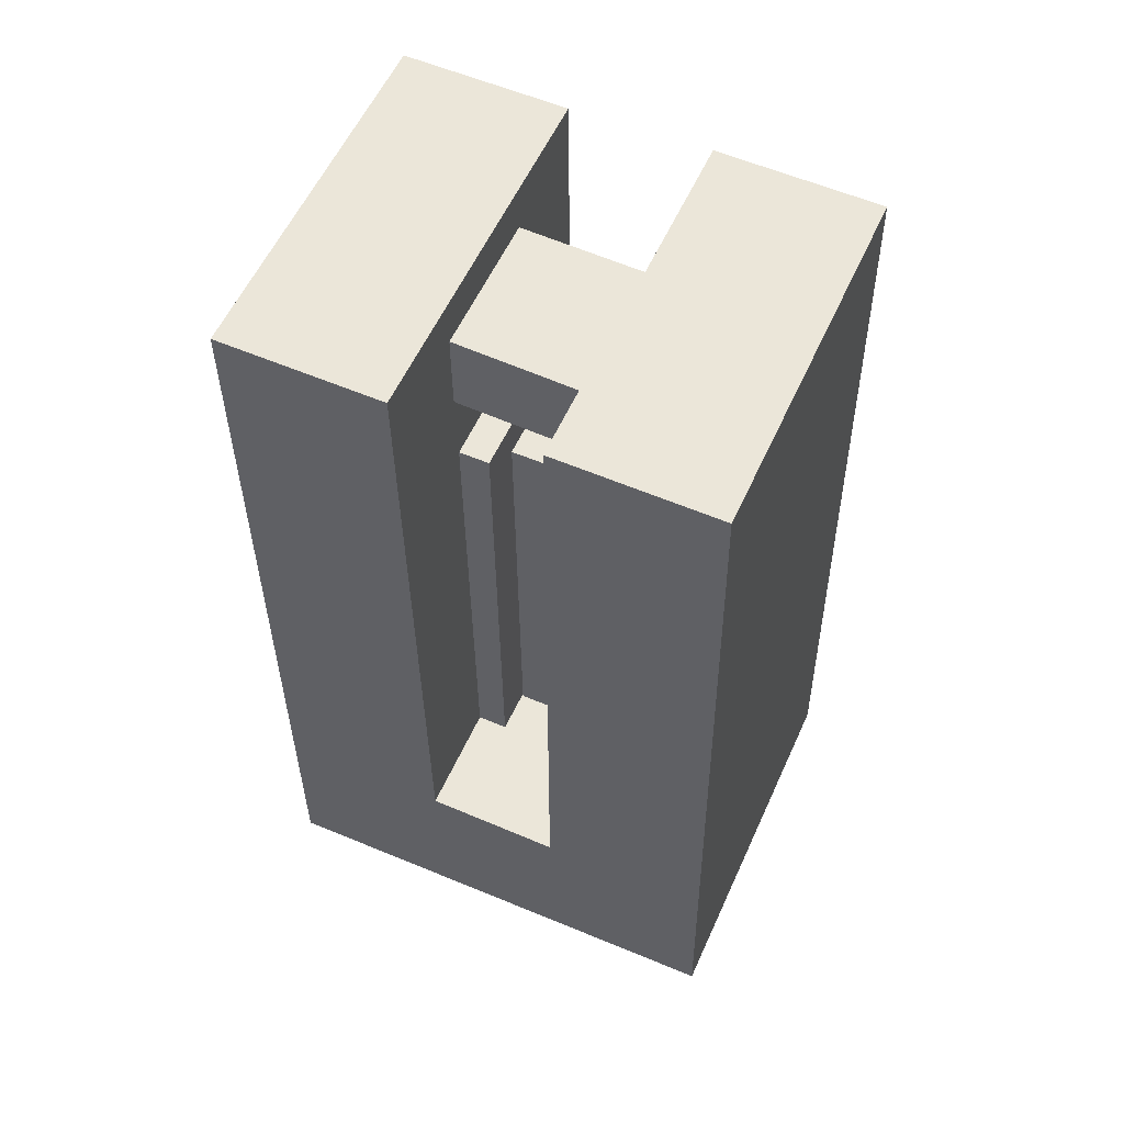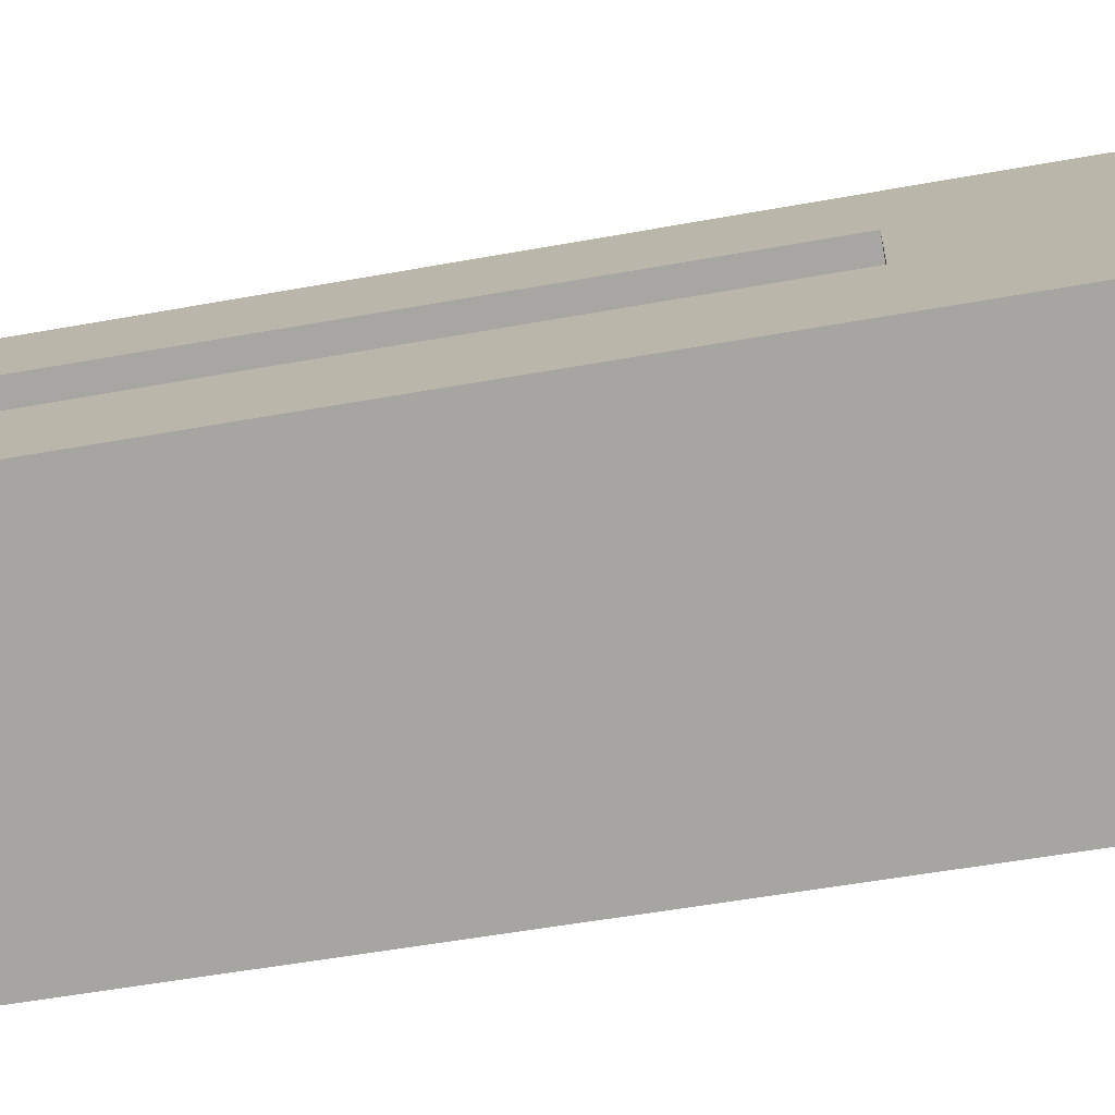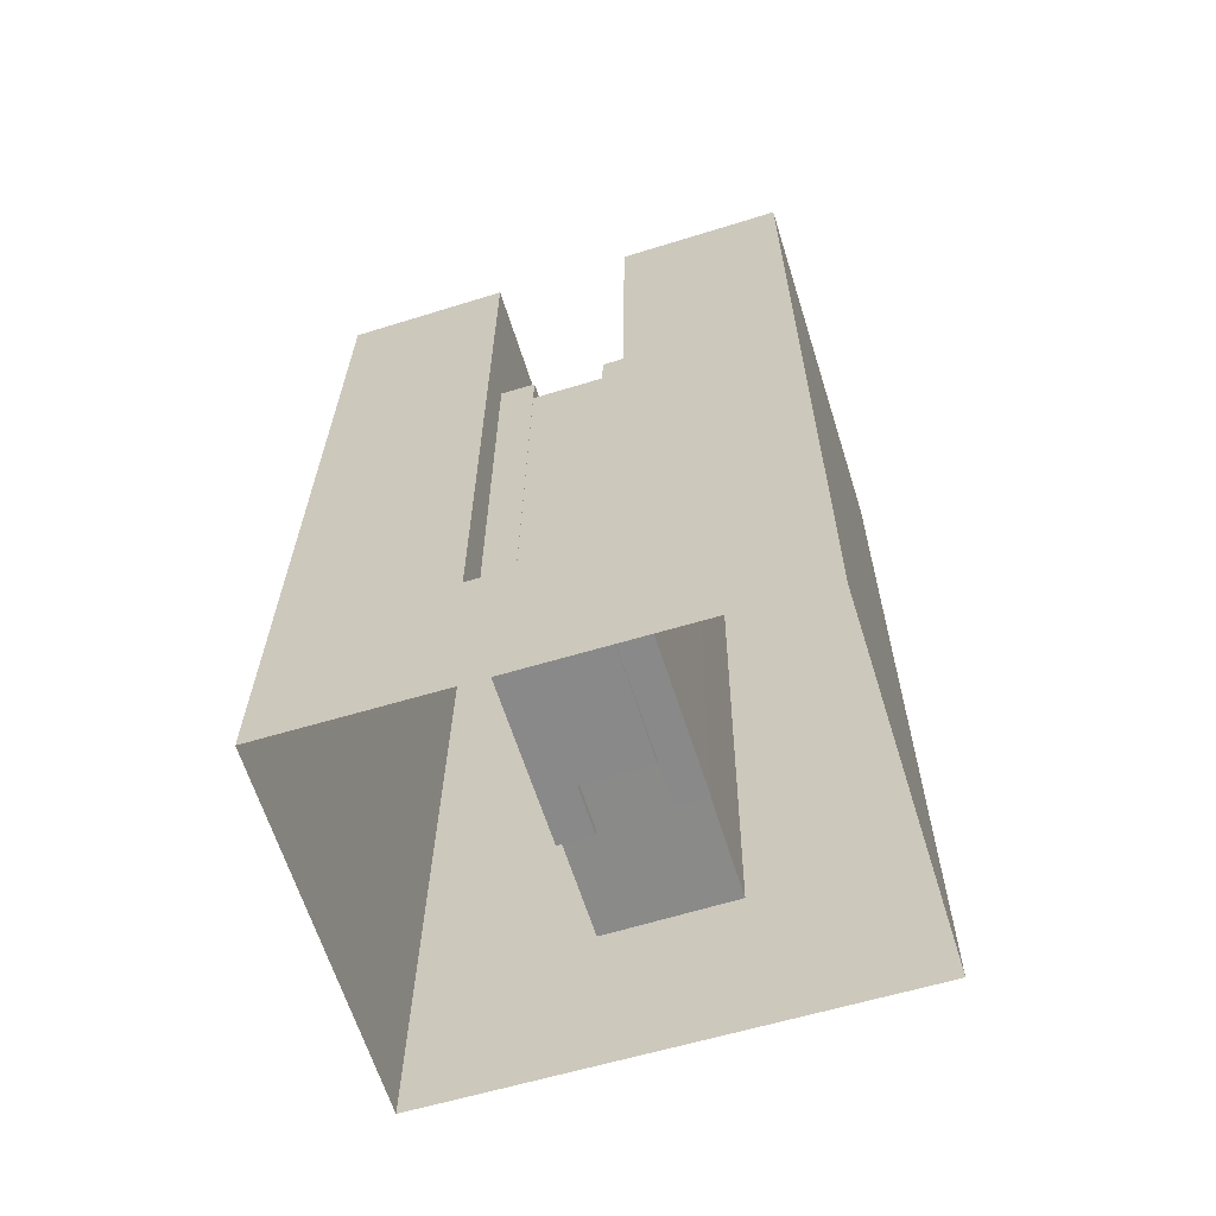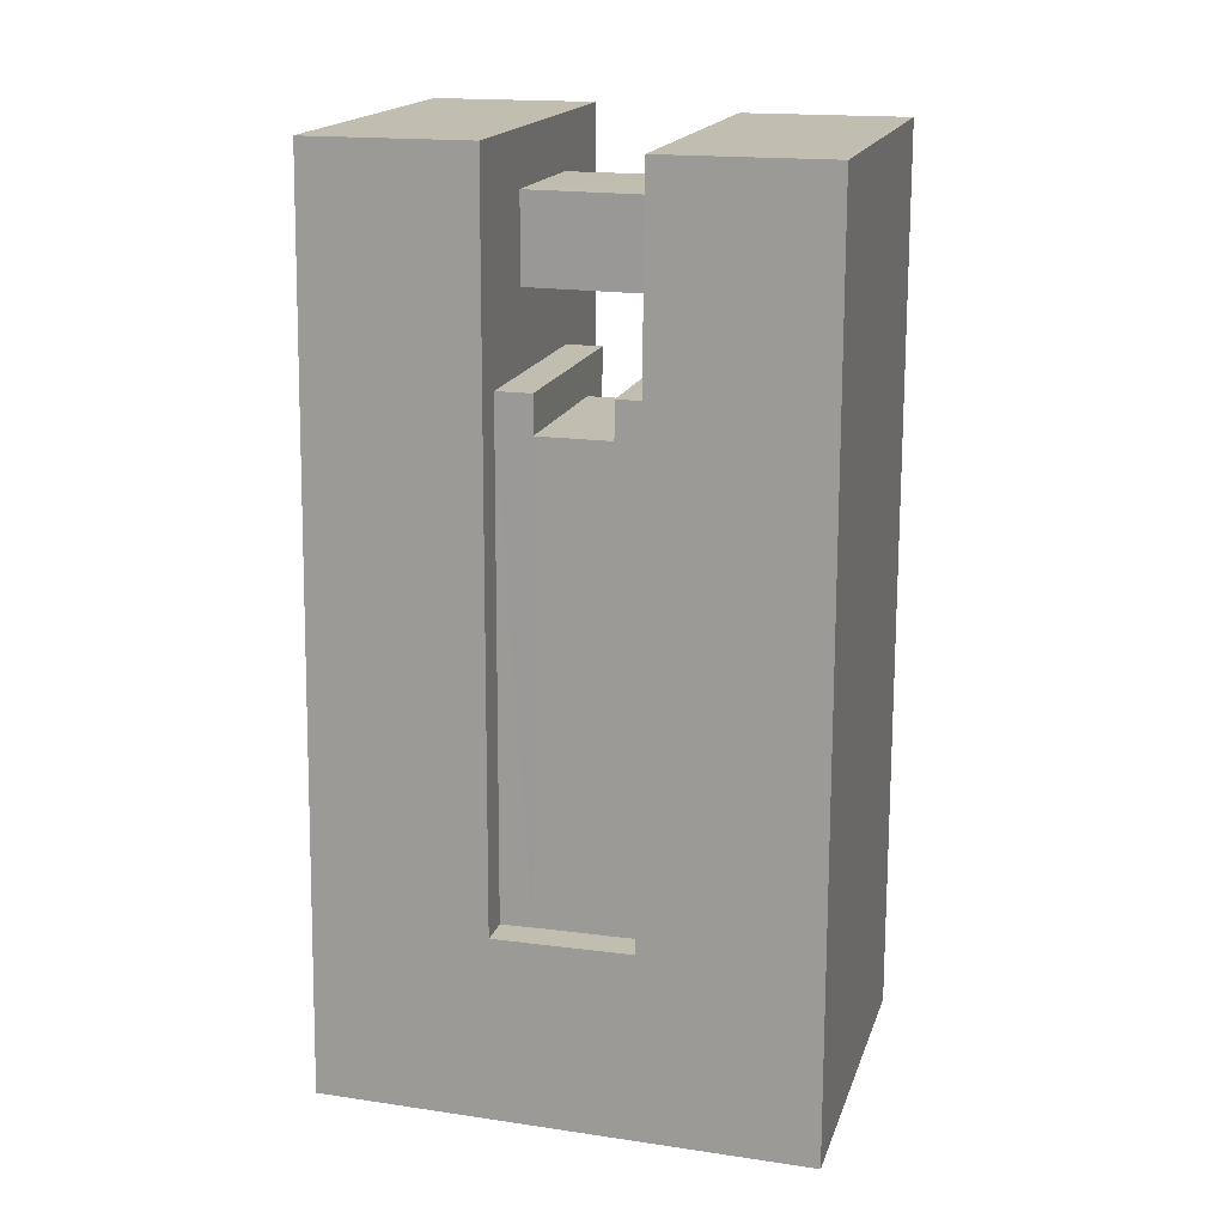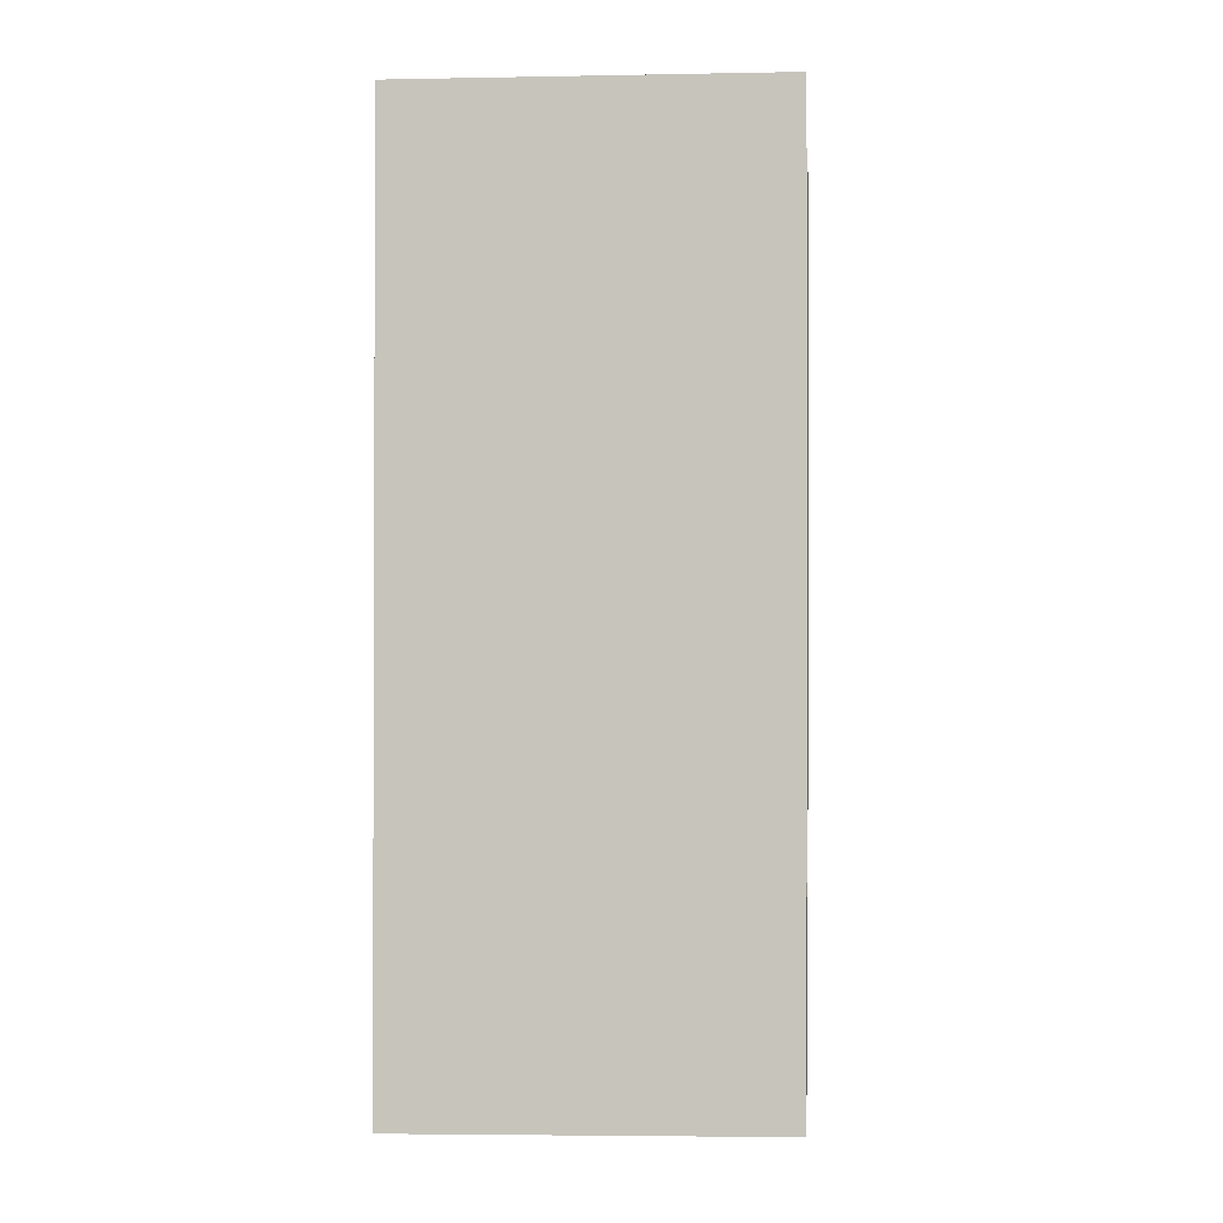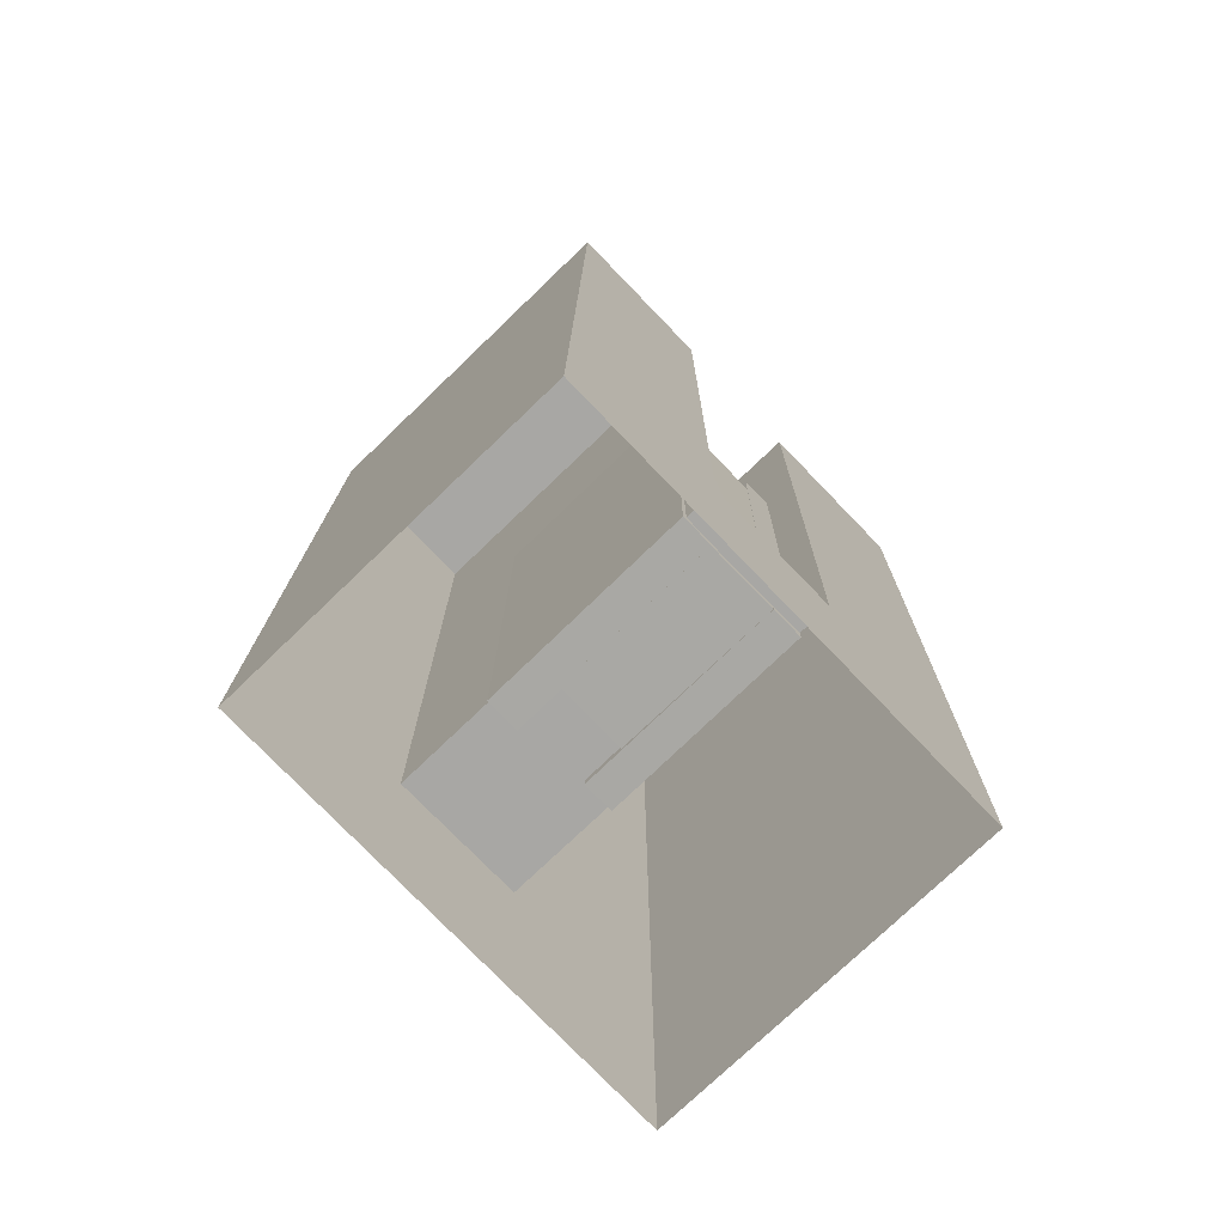
<metadata>
{"format":"obj","ext":"obj","renderer":"f3d","projection":"perspective","resolution":1024,"background":"white","views":[{"elev":56.8,"azim":134.7,"up":"+Z"},{"elev":-54.3,"azim":100.8,"up":"+Y"},{"elev":-63.4,"azim":-52.0,"up":"+Z"},{"elev":16.8,"azim":-54.6,"up":"+Z"},{"elev":0.0,"azim":-154.6,"up":"+Z"},{"elev":-74.6,"azim":-115.5,"up":"+Z"}]}
</metadata>
<code>
v  2.021e+05 4.45e+05 -3.477
v  2.021e+05 4.45e+05 110.1
v  2.022e+05 4.449e+05 19.59
v  2.022e+05 4.449e+05 110.1
v  2.022e+05 4.449e+05 19.57
v  2.022e+05 4.449e+05 109.2
v  2.022e+05 4.449e+05 109.2
v  2.022e+05 4.449e+05 -4.871
o IndexedFaceSet
g IndexedFaceSet
f 6 7 5
f 3 2 4
f 5 8 3
f 8 5 7
f 3 1 2
f 1 3 8
v  2.021e+05 4.449e+05 -3.033
v  2.021e+05 4.449e+05 110.1
v  2.021e+05 4.449e+05 19.59
v  2.021e+05 4.449e+05 110.1
v  2.021e+05 4.449e+05 19.57
v  2.021e+05 4.449e+05 109.2
v  2.021e+05 4.449e+05 109.2
v  2.021e+05 4.449e+05 -4.426
o IndexedFaceSet__1_0
g IndexedFaceSet__1_0
f 16 13 11
f 13 16 15
f 9 11 10
f 11 9 16
f 15 14 13
f 10 11 12
v  2.021e+05 4.449e+05 103.4
v  2.021e+05 4.449e+05 103.3
v  2.021e+05 4.449e+05 103.3
v  2.021e+05 4.449e+05 103.3
o IndexedFaceSet__2_0
g IndexedFaceSet__2_0
f 17 18 20
f 20 19 17
v  2.021e+05 4.449e+05 92.55
v  2.021e+05 4.449e+05 92.44
v  2.021e+05 4.449e+05 92.47
v  2.021e+05 4.449e+05 92.48
o IndexedFaceSet__3_0
g IndexedFaceSet__3_0
f 23 24 21
f 22 21 24
v  2.021e+05 4.449e+05 -3.033
v  2.021e+05 4.449e+05 110.1
v  2.021e+05 4.45e+05 -3.477
v  2.021e+05 4.45e+05 110.1
o IndexedFaceSet__4_0
g IndexedFaceSet__4_0
f 26 28 25
f 27 25 28
v  2.021e+05 4.449e+05 92.55
v  2.021e+05 4.449e+05 103.4
v  2.021e+05 4.449e+05 92.47
v  2.021e+05 4.449e+05 103.3
o IndexedFaceSet__5_0
g IndexedFaceSet__5_0
f 30 32 29
f 31 29 32
v  2.021e+05 4.449e+05 92.55
v  2.021e+05 4.449e+05 103.4
v  2.021e+05 4.449e+05 92.44
v  2.021e+05 4.449e+05 103.3
o IndexedFaceSet__6_0
g IndexedFaceSet__6_0
f 33 35 36
f 36 34 33
v  2.021e+05 4.449e+05 92.44
v  2.021e+05 4.449e+05 103.3
v  2.021e+05 4.449e+05 92.48
v  2.021e+05 4.449e+05 103.3
o IndexedFaceSet__7_0
g IndexedFaceSet__7_0
f 40 38 39
f 37 39 38
v  2.021e+05 4.449e+05 19.59
v  2.021e+05 4.449e+05 110.1
v  2.022e+05 4.449e+05 19.59
v  2.022e+05 4.449e+05 110.1
o IndexedFaceSet__8_0
g IndexedFaceSet__8_0
f 44 42 41
f 41 43 44
v  2.021e+05 4.449e+05 19.59
v  2.021e+05 4.449e+05 19.57
v  2.022e+05 4.449e+05 19.59
v  2.022e+05 4.449e+05 19.57
o IndexedFaceSet__9_0
g IndexedFaceSet__9_0
f 45 46 48
f 48 47 45
v  2.021e+05 4.449e+05 19.57
v  2.021e+05 4.449e+05 109.2
v  2.022e+05 4.449e+05 19.57
v  2.022e+05 4.449e+05 109.2
o IndexedFaceSet__10_0
g IndexedFaceSet__10_0
f 50 52 49
f 51 49 52
v  2.021e+05 4.449e+05 92.47
v  2.021e+05 4.449e+05 103.3
v  2.021e+05 4.449e+05 92.48
v  2.021e+05 4.449e+05 103.3
o IndexedFaceSet__11_0
g IndexedFaceSet__11_0
f 54 56 55
f 55 53 54
v  2.021e+05 4.449e+05 109.2
v  2.021e+05 4.449e+05 -4.426
v  2.022e+05 4.449e+05 109.2
v  2.022e+05 4.449e+05 -4.871
o IndexedFaceSet__12_0
g IndexedFaceSet__12_0
f 59 57 58
f 58 60 59
v  2.021e+05 4.449e+05 110.1
v  2.021e+05 4.449e+05 110.1
v  2.021e+05 4.45e+05 110.1
v  2.022e+05 4.449e+05 110.1
o IndexedFaceSet__13_0
g IndexedFaceSet__13_0
f 61 62 64
f 64 63 61
v  2.021e+05 4.449e+05 18.29
v  2.021e+05 4.449e+05 82.56
v  2.021e+05 4.449e+05 18.25
v  2.021e+05 4.449e+05 82.52
o IndexedFaceSet__14_0
g IndexedFaceSet__14_0
f 66 68 65
f 67 65 68
v  2.021e+05 4.449e+05 18.43
v  2.021e+05 4.449e+05 82.72
v  2.021e+05 4.449e+05 18.39
v  2.021e+05 4.449e+05 82.7
o IndexedFaceSet__15_0
g IndexedFaceSet__15_0
f 70 72 71
f 71 69 70
v  2.021e+05 4.449e+05 18.29
v  2.021e+05 4.449e+05 82.56
v  2.021e+05 4.449e+05 18.25
v  2.021e+05 4.449e+05 82.52
o IndexedFaceSet__16_0
g IndexedFaceSet__16_0
f 73 75 76
f 76 74 73
v  2.021e+05 4.449e+05 18.29
v  2.021e+05 4.449e+05 18.25
v  2.021e+05 4.449e+05 18.29
v  2.021e+05 4.449e+05 18.25
o IndexedFaceSet__17_0
g IndexedFaceSet__17_0
f 79 80 78
f 78 77 79
v  2.021e+05 4.449e+05 18.29
v  2.021e+05 4.449e+05 82.56
v  2.021e+05 4.449e+05 18.29
v  2.021e+05 4.449e+05 82.56
o IndexedFaceSet__18_0
g IndexedFaceSet__18_0
f 82 84 83
f 83 81 82
v  2.021e+05 4.449e+05 82.56
v  2.021e+05 4.449e+05 82.52
v  2.021e+05 4.449e+05 82.56
v  2.021e+05 4.449e+05 82.52
o IndexedFaceSet__19_0
g IndexedFaceSet__19_0
f 85 86 87
f 88 87 86
v  2.021e+05 4.449e+05 18.25
v  2.021e+05 4.449e+05 82.52
v  2.021e+05 4.449e+05 18.25
v  2.021e+05 4.449e+05 82.52
o IndexedFaceSet__20_0
g IndexedFaceSet__20_0
f 92 90 89
f 89 91 92
v  2.021e+05 4.449e+05 18.43
v  2.021e+05 4.449e+05 82.72
v  2.021e+05 4.449e+05 18.38
v  2.021e+05 4.449e+05 82.7
o IndexedFaceSet__21_0
g IndexedFaceSet__21_0
f 93 95 94
f 96 94 95
v  2.021e+05 4.449e+05 18.38
v  2.021e+05 4.449e+05 82.7
v  2.021e+05 4.449e+05 18.39
v  2.021e+05 4.449e+05 82.7
o IndexedFaceSet__22_0
g IndexedFaceSet__22_0
f 100 98 99
f 97 99 98
v  2.021e+05 4.449e+05 18.43
v  2.021e+05 4.449e+05 18.38
v  2.021e+05 4.449e+05 18.43
v  2.021e+05 4.449e+05 18.39
o IndexedFaceSet__23_0
g IndexedFaceSet__23_0
f 103 104 102
f 102 101 103
v  2.021e+05 4.449e+05 18.43
v  2.021e+05 4.449e+05 82.72
v  2.021e+05 4.449e+05 18.43
v  2.021e+05 4.449e+05 82.72
o IndexedFaceSet__24_0
g IndexedFaceSet__24_0
f 106 108 107
f 107 105 106
v  2.021e+05 4.449e+05 82.72
v  2.021e+05 4.449e+05 82.7
v  2.021e+05 4.449e+05 82.72
v  2.021e+05 4.449e+05 82.7
o IndexedFaceSet__25_0
g IndexedFaceSet__25_0
f 109 110 111
f 112 111 110
v  2.021e+05 4.449e+05 18.37
v  2.021e+05 4.449e+05 77.96
v  2.021e+05 4.449e+05 18.28
v  2.021e+05 4.449e+05 77.9
o IndexedFaceSet__26_0
g IndexedFaceSet__26_0
f 114 116 115
f 115 113 114
v  2.021e+05 4.449e+05 18.37
v  2.021e+05 4.449e+05 77.96
v  2.021e+05 4.449e+05 18.27
v  2.021e+05 4.449e+05 77.9
o IndexedFaceSet__27_0
g IndexedFaceSet__27_0
f 117 119 118
f 120 118 119
v  2.021e+05 4.449e+05 18.27
v  2.021e+05 4.449e+05 77.9
v  2.021e+05 4.449e+05 18.28
v  2.021e+05 4.449e+05 77.9
o IndexedFaceSet__28_0
g IndexedFaceSet__28_0
f 124 122 123
f 121 123 122
v  2.021e+05 4.449e+05 18.37
v  2.021e+05 4.449e+05 18.27
v  2.021e+05 4.449e+05 18.37
v  2.021e+05 4.449e+05 18.28
o IndexedFaceSet__29_0
g IndexedFaceSet__29_0
f 127 128 125
f 126 125 128
v  2.021e+05 4.449e+05 18.37
v  2.021e+05 4.449e+05 77.96
v  2.021e+05 4.449e+05 18.37
v  2.021e+05 4.449e+05 77.96
o IndexedFaceSet__30_0
g IndexedFaceSet__30_0
f 130 132 129
f 131 129 132
v  2.021e+05 4.449e+05 77.96
v  2.021e+05 4.449e+05 77.9
v  2.021e+05 4.449e+05 77.96
v  2.021e+05 4.449e+05 77.9
o IndexedFaceSet__31_0
g IndexedFaceSet__31_0
f 133 134 135
f 136 135 134
v  2.021e+05 4.449e+05 109.2
v  2.021e+05 4.449e+05 109.2
v  2.022e+05 4.449e+05 109.2
v  2.022e+05 4.449e+05 109.2
o IndexedFaceSet__32_0
g IndexedFaceSet__32_0
f 137 138 140
f 140 139 137

</code>
